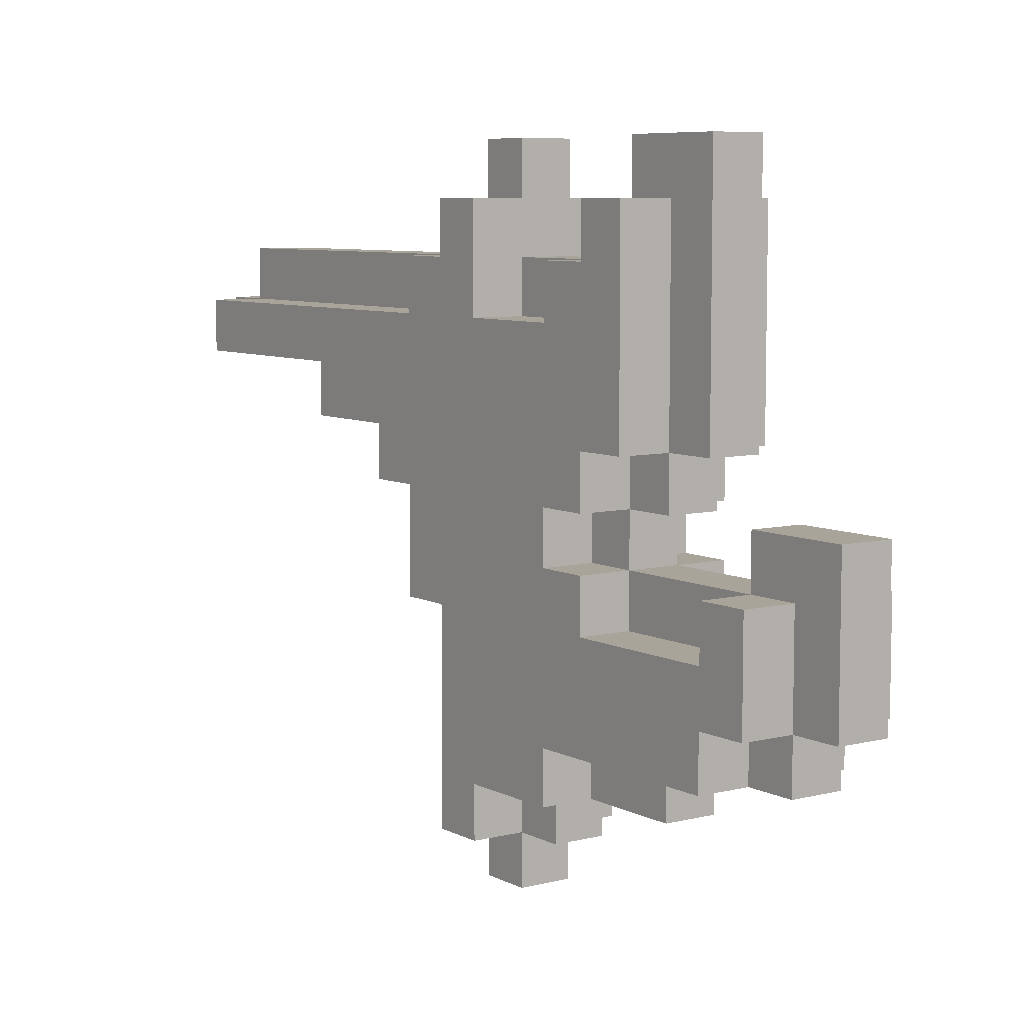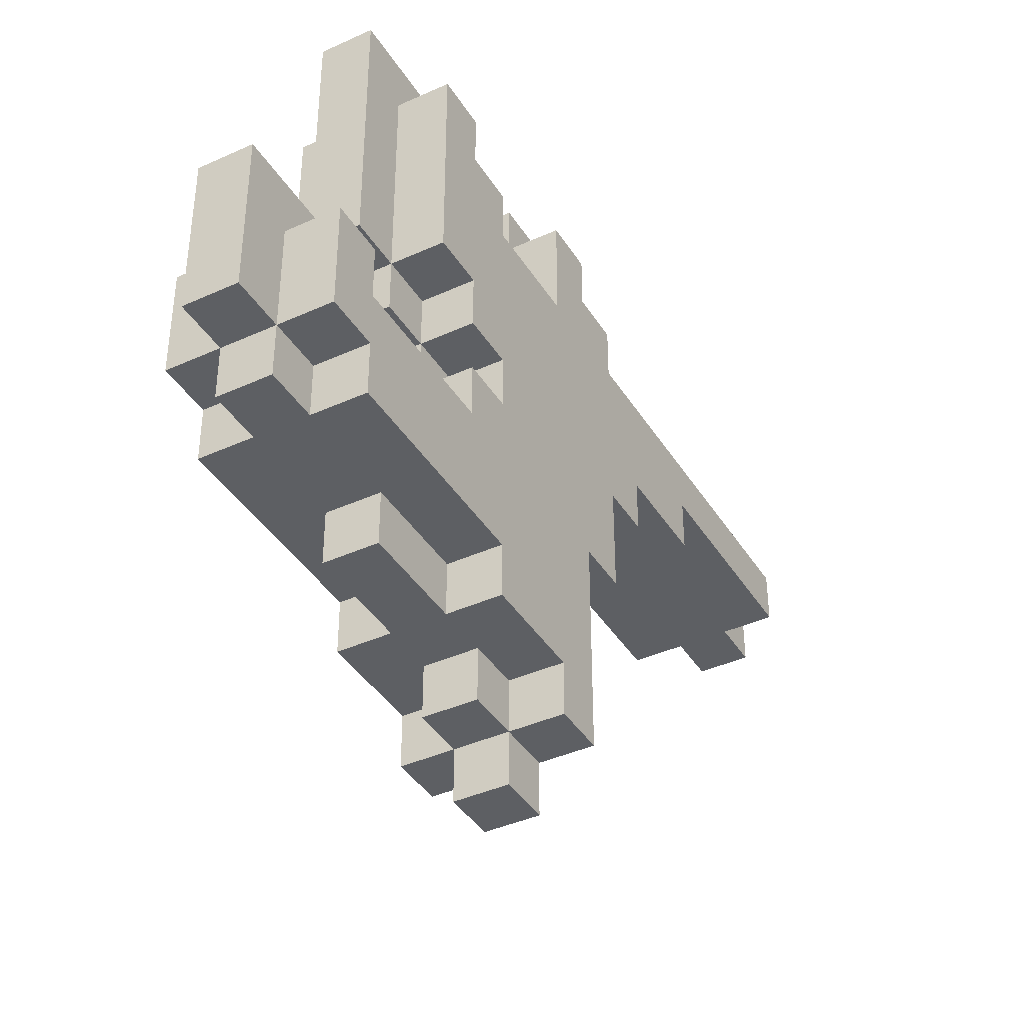
<metadata>
{"format":"obj","ext":"obj","renderer":"f3d","projection":"perspective","resolution":1024,"background":"white","views":[{"elev":7.3,"azim":144.7,"up":"+Y"},{"elev":-40.2,"azim":-150.8,"up":"+Y"}]}
</metadata>
<code>
o
v -0.1 -0.7 0.5
v -0.1 -0.7 0.4
v -0.1 -0.6 0.4
v -0.1 -0.6 0.2
v -0.1 -0.5 0.2
v -0.1 -0.5 -0.2
v -0.1 -0.4 -0.2
v -0.1 -0.4 -0.3
v -0.1 -0.3 0.6
v -0.1 -0.3 0.5
v -0.1 -0.3 0.1
v -0.1 -0.3 -0.2
v -0.1 -0.2 0.2
v -0.1 -0.2 0.1
v -0.1 -0.2 -0.2
v -0.1 -0.2 -0.3
v -0.1 -0.1 0.7
v -0.1 -0.1 0.6
v -0.1 -0.1 0.2
v -0.1 -0.1 0.1
v -0.1 0 0.9
v -0.1 0 0.7
v -0.1 0 0.1
v -0.1 0 0
v -0.1 0.1 1.3
v -0.1 0.1 0.9
v -0.1 0.2 1.3
v -0.1 0.2 0.6
v -0.1 0.2 0.4
v -0.1 0.2 0.2
v -0.1 0.3 0.6
v -0.1 0.3 0.5
v -0.1 0.3 0.2
v -0.1 0.3 0.1
v -0.1 0.4 0.5
v -0.1 0.4 0.4
v -0.1 0.4 0.1
v -0.1 0.4 0
v 1.49e-08 -0.8 0.5
v 1.49e-08 -0.8 0.4
v 1.49e-08 -0.7 0.5
v 1.49e-08 -0.7 0.4
v 1.49e-08 -0.7 0.3
v 1.49e-08 -0.6 0.4
v 1.49e-08 -0.6 0.3
v 1.49e-08 -0.6 0.2
v 1.49e-08 -0.6 0
v 1.49e-08 -0.5 0.2
v 1.49e-08 -0.5 0
v 1.49e-08 -0.5 -0.2
v 1.49e-08 -0.5 -0.3
v 1.49e-08 -0.4 -0.2
v 1.49e-08 -0.4 -0.3
v 1.49e-08 -0.4 -0.4
v 1.49e-08 -0.3 0.1
v 1.49e-08 -0.3 -0.2
v 1.49e-08 -0.2 0.2
v 1.49e-08 -0.2 0.1
v 1.49e-08 -0.2 -0.2
v 1.49e-08 -0.2 -0.3
v 1.49e-08 -0.1 0.2
v 1.49e-08 -0.1 0.1
v 1.49e-08 -0.1 0
v 1.49e-08 -0.1 -0.2
v 1.49e-08 -0.1 -0.4
v 1.49e-08 0 0.1
v 1.49e-08 0 0
v 1.49e-08 0 -0.1
v 1.49e-08 0.1 1.4
v 1.49e-08 0.1 1.3
v 1.49e-08 0.2 1.4
v 1.49e-08 0.2 1.3
v 1.49e-08 0.2 0.6
v 1.49e-08 0.2 0.4
v 1.49e-08 0.2 0.2
v 1.49e-08 0.3 1.3
v 1.49e-08 0.3 0.6
v 1.49e-08 0.3 0.5
v 1.49e-08 0.3 0.4
v 1.49e-08 0.3 0.2
v 1.49e-08 0.3 0.1
v 1.49e-08 0.4 0.6
v 1.49e-08 0.4 0.5
v 1.49e-08 0.4 0.4
v 1.49e-08 0.4 0.2
v 1.49e-08 0.4 0.1
v 1.49e-08 0.4 0
v 1.49e-08 0.5 0.5
v 1.49e-08 0.5 0.4
v 1.49e-08 0.5 0.1
v 1.49e-08 0.5 -0.1
v 0.1 -0.8 0.5
v 0.1 -0.8 0.4
v 0.1 -0.7 0.5
v 0.1 -0.7 0.4
v 0.1 -0.7 0.3
v 0.1 -0.6 0.4
v 0.1 -0.6 0.3
v 0.1 -0.6 0.2
v 0.1 -0.6 0
v 0.1 -0.5 0.2
v 0.1 -0.5 0
v 0.1 -0.5 -0.2
v 0.1 -0.5 -0.3
v 0.1 -0.4 -0.2
v 0.1 -0.4 -0.3
v 0.1 -0.4 -0.4
v 0.1 -0.3 0.1
v 0.1 -0.3 -0.2
v 0.1 -0.2 0.2
v 0.1 -0.2 0.1
v 0.1 -0.2 -0.2
v 0.1 -0.2 -0.3
v 0.1 -0.1 0.2
v 0.1 -0.1 0.1
v 0.1 -0.1 0
v 0.1 -0.1 -0.2
v 0.1 -0.1 -0.4
v 0.1 0 0.1
v 0.1 0 0
v 0.1 0 -0.1
v 0.1 0.1 1.4
v 0.1 0.1 1.3
v 0.1 0.2 1.4
v 0.1 0.2 1.3
v 0.1 0.2 0.6
v 0.1 0.2 0.4
v 0.1 0.2 0.2
v 0.1 0.3 1.3
v 0.1 0.3 0.6
v 0.1 0.3 0.5
v 0.1 0.3 0.4
v 0.1 0.3 0.2
v 0.1 0.3 0.1
v 0.1 0.4 0.6
v 0.1 0.4 0.5
v 0.1 0.4 0.4
v 0.1 0.4 0.2
v 0.1 0.4 0.1
v 0.1 0.4 0
v 0.1 0.5 0.5
v 0.1 0.5 0.4
v 0.1 0.5 0.1
v 0.1 0.5 -0.1
v 0.2 -0.7 0.5
v 0.2 -0.7 0.4
v 0.2 -0.6 0.4
v 0.2 -0.6 0.2
v 0.2 -0.5 0.2
v 0.2 -0.5 -0.2
v 0.2 -0.4 -0.2
v 0.2 -0.4 -0.3
v 0.2 -0.3 0.6
v 0.2 -0.3 0.5
v 0.2 -0.3 0.1
v 0.2 -0.3 -0.2
v 0.2 -0.2 0.2
v 0.2 -0.2 0.1
v 0.2 -0.2 -0.2
v 0.2 -0.2 -0.3
v 0.2 -0.1 0.7
v 0.2 -0.1 0.6
v 0.2 -0.1 0.2
v 0.2 -0.1 0.1
v 0.2 0 0.9
v 0.2 0 0.7
v 0.2 0 0.1
v 0.2 0 0
v 0.2 0.1 1.3
v 0.2 0.1 0.9
v 0.2 0.2 1.3
v 0.2 0.2 0.6
v 0.2 0.2 0.4
v 0.2 0.2 0.2
v 0.2 0.3 0.6
v 0.2 0.3 0.5
v 0.2 0.3 0.2
v 0.2 0.3 0.1
v 0.2 0.4 0.5
v 0.2 0.4 0.4
v 0.2 0.4 0.1
v 0.2 0.4 0
v 1.49e-08 0.1 1.4
v 1.49e-08 0.2 1.4
v 0.1 0.1 1.4
v 0.1 0.2 1.4
v -0.1 0.1 1.3
v -0.1 0.2 1.3
v 1.49e-08 0.1 1.3
v 1.49e-08 0.2 1.3
v 1.49e-08 0.3 1.3
v 0.1 0.1 1.3
v 0.1 0.2 1.3
v 0.1 0.3 1.3
v 0.2 0.1 1.3
v 0.2 0.2 1.3
v -0.1 0 0.9
v -0.1 0.1 0.9
v 0.2 0 0.9
v 0.2 0.1 0.9
v -0.1 -0.1 0.7
v -0.1 0 0.7
v 0.2 -0.1 0.7
v 0.2 0 0.7
v -0.1 -0.3 0.6
v -0.1 -0.1 0.6
v -0.1 0.2 0.6
v -0.1 0.3 0.6
v 1.49e-08 0.2 0.6
v 1.49e-08 0.3 0.6
v 1.49e-08 0.4 0.6
v 0.1 0.2 0.6
v 0.1 0.3 0.6
v 0.1 0.4 0.6
v 0.2 -0.3 0.6
v 0.2 -0.1 0.6
v 0.2 0.2 0.6
v 0.2 0.3 0.6
v -0.1 -0.7 0.5
v -0.1 -0.3 0.5
v -0.1 0.3 0.5
v -0.1 0.4 0.5
v 1.49e-08 -0.8 0.5
v 1.49e-08 -0.7 0.5
v 1.49e-08 0.3 0.5
v 1.49e-08 0.4 0.5
v 1.49e-08 0.5 0.5
v 0.1 -0.8 0.5
v 0.1 -0.7 0.5
v 0.1 0.3 0.5
v 0.1 0.4 0.5
v 0.1 0.5 0.5
v 0.2 -0.7 0.5
v 0.2 -0.3 0.5
v 0.2 0.3 0.5
v 0.2 0.4 0.5
v -0.1 0.2 0.2
v -0.1 0.3 0.2
v 1.49e-08 0.2 0.2
v 1.49e-08 0.3 0.2
v 1.49e-08 0.4 0.2
v 0.1 0.2 0.2
v 0.1 0.3 0.2
v 0.1 0.4 0.2
v 0.2 0.2 0.2
v 0.2 0.3 0.2
v -0.1 0.3 0.1
v -0.1 0.4 0.1
v 1.49e-08 0.3 0.1
v 1.49e-08 0.4 0.1
v 1.49e-08 0.5 0.1
v 0.1 0.3 0.1
v 0.1 0.4 0.1
v 0.1 0.5 0.1
v 0.2 0.3 0.1
v 0.2 0.4 0.1
v -0.1 -0.3 -0.2
v -0.1 -0.2 -0.2
v 1.49e-08 -0.3 -0.2
v 1.49e-08 -0.2 -0.2
v 1.49e-08 -0.1 -0.2
v 0.1 -0.3 -0.2
v 0.1 -0.2 -0.2
v 0.1 -0.1 -0.2
v 0.2 -0.3 -0.2
v 0.2 -0.2 -0.2
v -0.1 -0.7 0.4
v -0.1 -0.6 0.4
v -0.1 0.2 0.4
v -0.1 0.4 0.4
v 1.49e-08 -0.8 0.4
v 1.49e-08 -0.7 0.4
v 1.49e-08 -0.6 0.4
v 1.49e-08 0.2 0.4
v 1.49e-08 0.3 0.4
v 1.49e-08 0.4 0.4
v 1.49e-08 0.5 0.4
v 0.1 -0.8 0.4
v 0.1 -0.7 0.4
v 0.1 -0.6 0.4
v 0.1 0.2 0.4
v 0.1 0.3 0.4
v 0.1 0.4 0.4
v 0.1 0.5 0.4
v 0.2 -0.7 0.4
v 0.2 -0.6 0.4
v 0.2 0.2 0.4
v 0.2 0.4 0.4
v 1.49e-08 -0.7 0.3
v 1.49e-08 -0.6 0.3
v 0.1 -0.7 0.3
v 0.1 -0.6 0.3
v -0.1 -0.6 0.2
v -0.1 -0.5 0.2
v -0.1 -0.2 0.2
v -0.1 -0.1 0.2
v 1.49e-08 -0.6 0.2
v 1.49e-08 -0.5 0.2
v 1.49e-08 -0.2 0.2
v 1.49e-08 -0.1 0.2
v 0.1 -0.6 0.2
v 0.1 -0.5 0.2
v 0.1 -0.2 0.2
v 0.1 -0.1 0.2
v 0.2 -0.6 0.2
v 0.2 -0.5 0.2
v 0.2 -0.2 0.2
v 0.2 -0.1 0.2
v -0.1 -0.3 0.1
v -0.1 -0.2 0.1
v -0.1 -0.1 0.1
v -0.1 0 0.1
v 1.49e-08 -0.3 0.1
v 1.49e-08 -0.2 0.1
v 1.49e-08 -0.1 0.1
v 1.49e-08 0 0.1
v 0.1 -0.3 0.1
v 0.1 -0.2 0.1
v 0.1 -0.1 0.1
v 0.1 0 0.1
v 0.2 -0.3 0.1
v 0.2 -0.2 0.1
v 0.2 -0.1 0.1
v 0.2 0 0.1
v -0.1 0 0
v -0.1 0.4 0
v 1.49e-08 -0.6 0
v 1.49e-08 -0.5 0
v 1.49e-08 -0.1 0
v 1.49e-08 0 0
v 1.49e-08 0.4 0
v 0.1 -0.6 0
v 0.1 -0.5 0
v 0.1 -0.1 0
v 0.1 0 0
v 0.1 0.4 0
v 0.2 0 0
v 0.2 0.4 0
v 1.49e-08 0 -0.1
v 1.49e-08 0.5 -0.1
v 0.1 0 -0.1
v 0.1 0.5 -0.1
v -0.1 -0.5 -0.2
v -0.1 -0.4 -0.2
v 1.49e-08 -0.5 -0.2
v 1.49e-08 -0.4 -0.2
v 0.1 -0.5 -0.2
v 0.1 -0.4 -0.2
v 0.2 -0.5 -0.2
v 0.2 -0.4 -0.2
v -0.1 -0.4 -0.3
v -0.1 -0.2 -0.3
v 1.49e-08 -0.5 -0.3
v 1.49e-08 -0.4 -0.3
v 1.49e-08 -0.2 -0.3
v 0.1 -0.5 -0.3
v 0.1 -0.4 -0.3
v 0.1 -0.2 -0.3
v 0.2 -0.4 -0.3
v 0.2 -0.2 -0.3
v 1.49e-08 -0.4 -0.4
v 1.49e-08 -0.1 -0.4
v 0.1 -0.4 -0.4
v 0.1 -0.1 -0.4
v 1.49e-08 -0.8 0.5
v 0.1 -0.8 0.5
v 1.49e-08 -0.8 0.4
v 0.1 -0.8 0.4
v -0.1 -0.7 0.5
v 1.49e-08 -0.7 0.5
v 0.1 -0.7 0.5
v 0.2 -0.7 0.5
v -0.1 -0.7 0.4
v 1.49e-08 -0.7 0.4
v 0.1 -0.7 0.4
v 0.2 -0.7 0.4
v 1.49e-08 -0.7 0.3
v 0.1 -0.7 0.3
v -0.1 -0.6 0.4
v 1.49e-08 -0.6 0.4
v 0.1 -0.6 0.4
v 0.2 -0.6 0.4
v 1.49e-08 -0.6 0.3
v 0.1 -0.6 0.3
v -0.1 -0.6 0.2
v 1.49e-08 -0.6 0.2
v 0.1 -0.6 0.2
v 0.2 -0.6 0.2
v 1.49e-08 -0.6 0
v 0.1 -0.6 0
v -0.1 -0.5 0.2
v 1.49e-08 -0.5 0.2
v 0.1 -0.5 0.2
v 0.2 -0.5 0.2
v 1.49e-08 -0.5 0
v 0.1 -0.5 0
v -0.1 -0.5 -0.2
v 1.49e-08 -0.5 -0.2
v 0.1 -0.5 -0.2
v 0.2 -0.5 -0.2
v 1.49e-08 -0.5 -0.3
v 0.1 -0.5 -0.3
v -0.1 -0.4 -0.2
v 1.49e-08 -0.4 -0.2
v 0.1 -0.4 -0.2
v 0.2 -0.4 -0.2
v -0.1 -0.4 -0.3
v 1.49e-08 -0.4 -0.3
v 0.1 -0.4 -0.3
v 0.2 -0.4 -0.3
v 1.49e-08 -0.4 -0.4
v 0.1 -0.4 -0.4
v -0.1 -0.3 0.6
v 0.2 -0.3 0.6
v -0.1 -0.3 0.5
v 0.2 -0.3 0.5
v -0.1 -0.1 0.7
v 0.2 -0.1 0.7
v -0.1 -0.1 0.6
v 0.2 -0.1 0.6
v -0.1 -0.1 0.2
v 1.49e-08 -0.1 0.2
v 0.1 -0.1 0.2
v 0.2 -0.1 0.2
v -0.1 -0.1 0.1
v 1.49e-08 -0.1 0.1
v 0.1 -0.1 0.1
v 0.2 -0.1 0.1
v 1.49e-08 -0.1 0
v 0.1 -0.1 0
v -0.1 0 0.9
v 0.2 0 0.9
v -0.1 0 0.7
v 0.2 0 0.7
v -0.1 0 0.1
v 1.49e-08 0 0.1
v 0.1 0 0.1
v 0.2 0 0.1
v -0.1 0 0
v 1.49e-08 0 0
v 0.1 0 0
v 0.2 0 0
v 1.49e-08 0 -0.1
v 0.1 0 -0.1
v 1.49e-08 0.1 1.4
v 0.1 0.1 1.4
v -0.1 0.1 1.3
v 1.49e-08 0.1 1.3
v 0.1 0.1 1.3
v 0.2 0.1 1.3
v -0.1 0.1 0.9
v 0.2 0.1 0.9
v -0.1 -0.3 0.1
v 1.49e-08 -0.3 0.1
v 0.1 -0.3 0.1
v 0.2 -0.3 0.1
v -0.1 -0.3 -0.2
v 1.49e-08 -0.3 -0.2
v 0.1 -0.3 -0.2
v 0.2 -0.3 -0.2
v -0.1 -0.2 0.2
v 1.49e-08 -0.2 0.2
v 0.1 -0.2 0.2
v 0.2 -0.2 0.2
v -0.1 -0.2 0.1
v 1.49e-08 -0.2 0.1
v 0.1 -0.2 0.1
v 0.2 -0.2 0.1
v -0.1 -0.2 -0.2
v 1.49e-08 -0.2 -0.2
v 0.1 -0.2 -0.2
v 0.2 -0.2 -0.2
v -0.1 -0.2 -0.3
v 1.49e-08 -0.2 -0.3
v 0.1 -0.2 -0.3
v 0.2 -0.2 -0.3
v 1.49e-08 -0.1 -0.2
v 0.1 -0.1 -0.2
v 1.49e-08 -0.1 -0.4
v 0.1 -0.1 -0.4
v 1.49e-08 0.2 1.4
v 0.1 0.2 1.4
v -0.1 0.2 1.3
v 1.49e-08 0.2 1.3
v 0.1 0.2 1.3
v 0.2 0.2 1.3
v -0.1 0.2 0.6
v 1.49e-08 0.2 0.6
v 0.1 0.2 0.6
v 0.2 0.2 0.6
v -0.1 0.2 0.4
v 1.49e-08 0.2 0.4
v 0.1 0.2 0.4
v 0.2 0.2 0.4
v -0.1 0.2 0.2
v 1.49e-08 0.2 0.2
v 0.1 0.2 0.2
v 0.2 0.2 0.2
v 1.49e-08 0.3 1.3
v 0.1 0.3 1.3
v -0.1 0.3 0.6
v 1.49e-08 0.3 0.6
v 0.1 0.3 0.6
v 0.2 0.3 0.6
v -0.1 0.3 0.5
v 1.49e-08 0.3 0.5
v 0.1 0.3 0.5
v 0.2 0.3 0.5
v 1.49e-08 0.3 0.4
v 0.1 0.3 0.4
v -0.1 0.3 0.2
v 1.49e-08 0.3 0.2
v 0.1 0.3 0.2
v 0.2 0.3 0.2
v -0.1 0.3 0.1
v 1.49e-08 0.3 0.1
v 0.1 0.3 0.1
v 0.2 0.3 0.1
v 1.49e-08 0.4 0.6
v 0.1 0.4 0.6
v -0.1 0.4 0.5
v 1.49e-08 0.4 0.5
v 0.1 0.4 0.5
v 0.2 0.4 0.5
v -0.1 0.4 0.4
v 1.49e-08 0.4 0.4
v 0.1 0.4 0.4
v 0.2 0.4 0.4
v 1.49e-08 0.4 0.2
v 0.1 0.4 0.2
v -0.1 0.4 0.1
v 1.49e-08 0.4 0.1
v 0.1 0.4 0.1
v 0.2 0.4 0.1
v -0.1 0.4 0
v 1.49e-08 0.4 0
v 0.1 0.4 0
v 0.2 0.4 0
v 1.49e-08 0.5 0.5
v 0.1 0.5 0.5
v 1.49e-08 0.5 0.4
v 0.1 0.5 0.4
v 1.49e-08 0.5 0.1
v 0.1 0.5 0.1
v 1.49e-08 0.5 -0.1
v 0.1 0.5 -0.1
f 3 2 1
f 5 4 3
f 7 6 5
f 10 3 1
f 10 8 7
f 10 7 5
f 10 5 3
f 11 8 10
f 12 8 11
f 13 10 9
f 13 11 10
f 14 11 13
f 15 8 12
f 16 8 15
f 18 13 9
f 19 13 18
f 22 18 17
f 22 20 19
f 22 19 18
f 23 20 22
f 26 22 21
f 26 24 23
f 26 23 22
f 27 26 25
f 28 24 26
f 28 26 27
f 29 24 28
f 30 24 29
f 31 29 28
f 32 29 31
f 33 24 30
f 34 24 33
f 35 29 32
f 36 29 35
f 37 24 34
f 38 24 37
f 41 40 39
f 42 40 41
f 44 43 42
f 45 43 44
f 48 47 46
f 49 47 48
f 52 51 50
f 53 51 52
f 58 56 55
f 59 56 58
f 60 54 53
f 61 58 57
f 62 58 61
f 64 60 59
f 65 54 60
f 65 60 64
f 66 63 62
f 67 63 66
f 71 70 69
f 72 70 71
f 76 73 72
f 77 73 76
f 79 75 74
f 80 75 79
f 82 78 77
f 83 78 82
f 85 81 80
f 86 81 85
f 87 68 67
f 88 84 83
f 89 84 88
f 90 87 86
f 91 68 87
f 91 87 90
f 92 93 94
f 94 93 95
f 95 96 97
f 97 96 98
f 99 100 101
f 101 100 102
f 103 104 105
f 105 104 106
f 108 109 111
f 111 109 112
f 106 107 113
f 110 111 114
f 114 111 115
f 112 113 117
f 113 107 118
f 117 113 118
f 115 116 119
f 119 116 120
f 122 123 124
f 124 123 125
f 125 126 129
f 129 126 130
f 127 128 132
f 132 128 133
f 130 131 135
f 135 131 136
f 133 134 138
f 138 134 139
f 120 121 140
f 136 137 141
f 141 137 142
f 139 140 143
f 140 121 144
f 143 140 144
f 145 146 147
f 147 148 149
f 149 150 151
f 145 147 154
f 151 152 154
f 149 151 154
f 147 149 154
f 154 152 155
f 155 152 156
f 153 154 157
f 154 155 157
f 157 155 158
f 156 152 159
f 159 152 160
f 153 157 162
f 162 157 163
f 161 162 166
f 163 164 166
f 162 163 166
f 166 164 167
f 165 166 170
f 167 168 170
f 166 167 170
f 169 170 171
f 170 168 172
f 171 170 172
f 172 168 173
f 173 168 174
f 172 173 175
f 175 173 176
f 174 168 177
f 177 168 178
f 176 173 179
f 179 173 180
f 178 168 181
f 181 168 182
f 185 184 183
f 186 184 185
f 189 188 187
f 190 188 189
f 193 191 190
f 194 191 193
f 195 193 192
f 196 193 195
f 199 198 197
f 200 198 199
f 203 202 201
f 204 202 203
f 209 208 207
f 210 208 209
f 213 211 210
f 214 211 213
f 215 206 205
f 216 206 215
f 217 213 212
f 218 213 217
f 224 220 219
f 225 222 221
f 226 222 225
f 228 224 223
f 229 220 224
f 229 224 228
f 231 227 226
f 232 227 231
f 233 220 229
f 234 220 233
f 235 231 230
f 236 231 235
f 239 238 237
f 240 238 239
f 243 241 240
f 244 241 243
f 245 243 242
f 246 243 245
f 249 248 247
f 250 248 249
f 253 251 250
f 254 251 253
f 255 253 252
f 256 253 255
f 259 258 257
f 260 258 259
f 263 261 260
f 264 261 263
f 265 263 262
f 266 263 265
f 267 268 272
f 272 268 273
f 269 270 274
f 274 270 275
f 275 270 276
f 271 272 278
f 278 272 279
f 276 277 282
f 275 276 282
f 282 277 283
f 283 277 284
f 279 280 285
f 285 280 286
f 282 283 287
f 281 282 287
f 287 283 288
f 289 290 291
f 291 290 292
f 293 294 297
f 297 294 298
f 295 296 299
f 299 296 300
f 301 302 305
f 305 302 306
f 303 304 307
f 307 304 308
f 309 310 313
f 313 310 314
f 311 312 315
f 315 312 316
f 314 315 318
f 318 315 319
f 317 318 321
f 321 318 322
f 319 320 323
f 323 320 324
f 325 326 330
f 330 326 331
f 327 328 332
f 332 328 333
f 329 330 334
f 334 330 335
f 335 336 337
f 337 336 338
f 339 340 341
f 341 340 342
f 343 344 345
f 345 344 346
f 347 348 349
f 349 348 350
f 351 352 354
f 354 352 355
f 353 354 356
f 356 354 357
f 357 358 359
f 359 358 360
f 361 362 363
f 363 362 364
f 367 366 365
f 368 366 367
f 373 370 369
f 374 370 373
f 375 372 371
f 376 372 375
f 377 375 374
f 378 375 377
f 383 380 379
f 384 382 381
f 385 383 379
f 385 384 383
f 386 384 385
f 387 382 384
f 387 384 386
f 388 382 387
f 389 387 386
f 390 387 389
f 395 392 391
f 396 394 393
f 397 395 391
f 397 396 395
f 398 396 397
f 399 394 396
f 399 396 398
f 400 394 399
f 401 399 398
f 402 399 401
f 407 404 403
f 408 404 407
f 409 406 405
f 410 406 409
f 411 409 408
f 412 409 411
f 415 414 413
f 416 414 415
f 419 418 417
f 420 418 419
f 425 422 421
f 426 422 425
f 427 424 423
f 428 424 427
f 429 427 426
f 430 427 429
f 433 432 431
f 434 432 433
f 439 436 435
f 440 436 439
f 441 438 437
f 442 438 441
f 443 441 440
f 444 441 443
f 448 446 445
f 449 446 448
f 451 448 447
f 451 450 449
f 451 449 448
f 452 450 451
f 453 454 457
f 457 454 458
f 455 456 459
f 459 456 460
f 461 462 465
f 465 462 466
f 463 464 467
f 467 464 468
f 466 467 470
f 470 467 471
f 469 470 473
f 473 470 474
f 471 472 475
f 475 472 476
f 477 478 479
f 479 478 480
f 481 482 484
f 484 482 485
f 483 484 487
f 487 484 488
f 485 486 489
f 489 486 490
f 491 492 495
f 495 492 496
f 493 494 497
f 497 494 498
f 499 500 502
f 502 500 503
f 501 502 505
f 505 502 506
f 503 504 507
f 507 504 508
f 509 510 512
f 512 510 513
f 511 512 515
f 515 512 516
f 513 514 517
f 517 514 518
f 519 520 522
f 522 520 523
f 521 522 525
f 525 522 526
f 523 524 527
f 527 524 528
f 529 530 532
f 532 530 533
f 531 532 535
f 535 532 536
f 533 534 537
f 537 534 538
f 539 540 541
f 541 540 542
f 543 544 545
f 545 544 546

</code>
